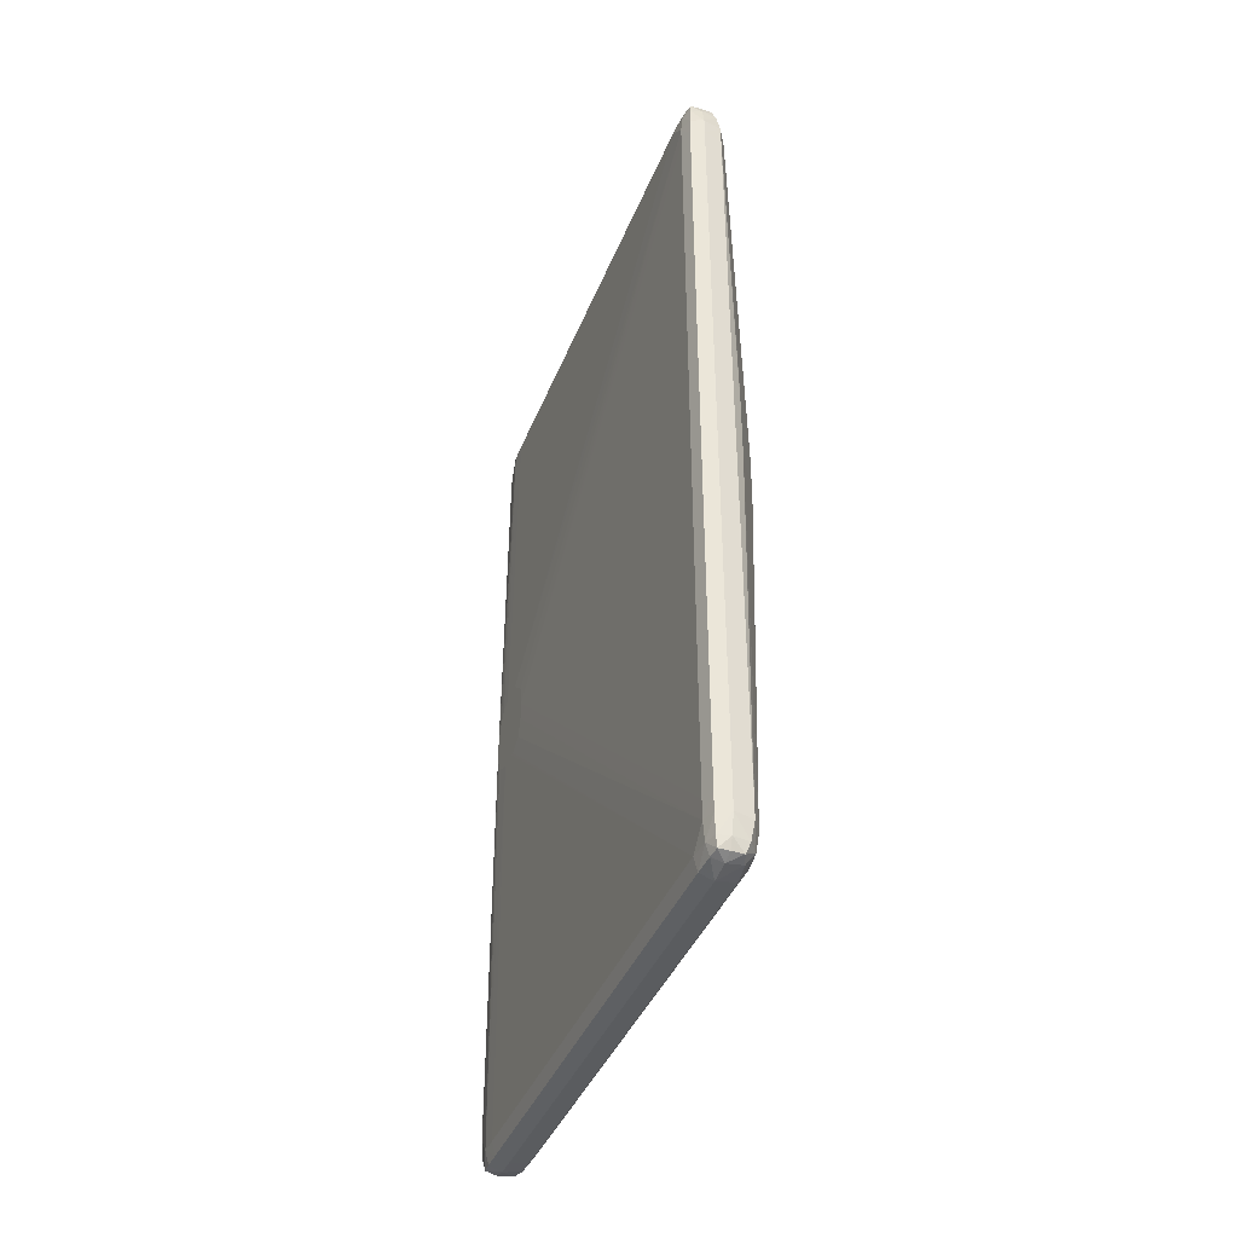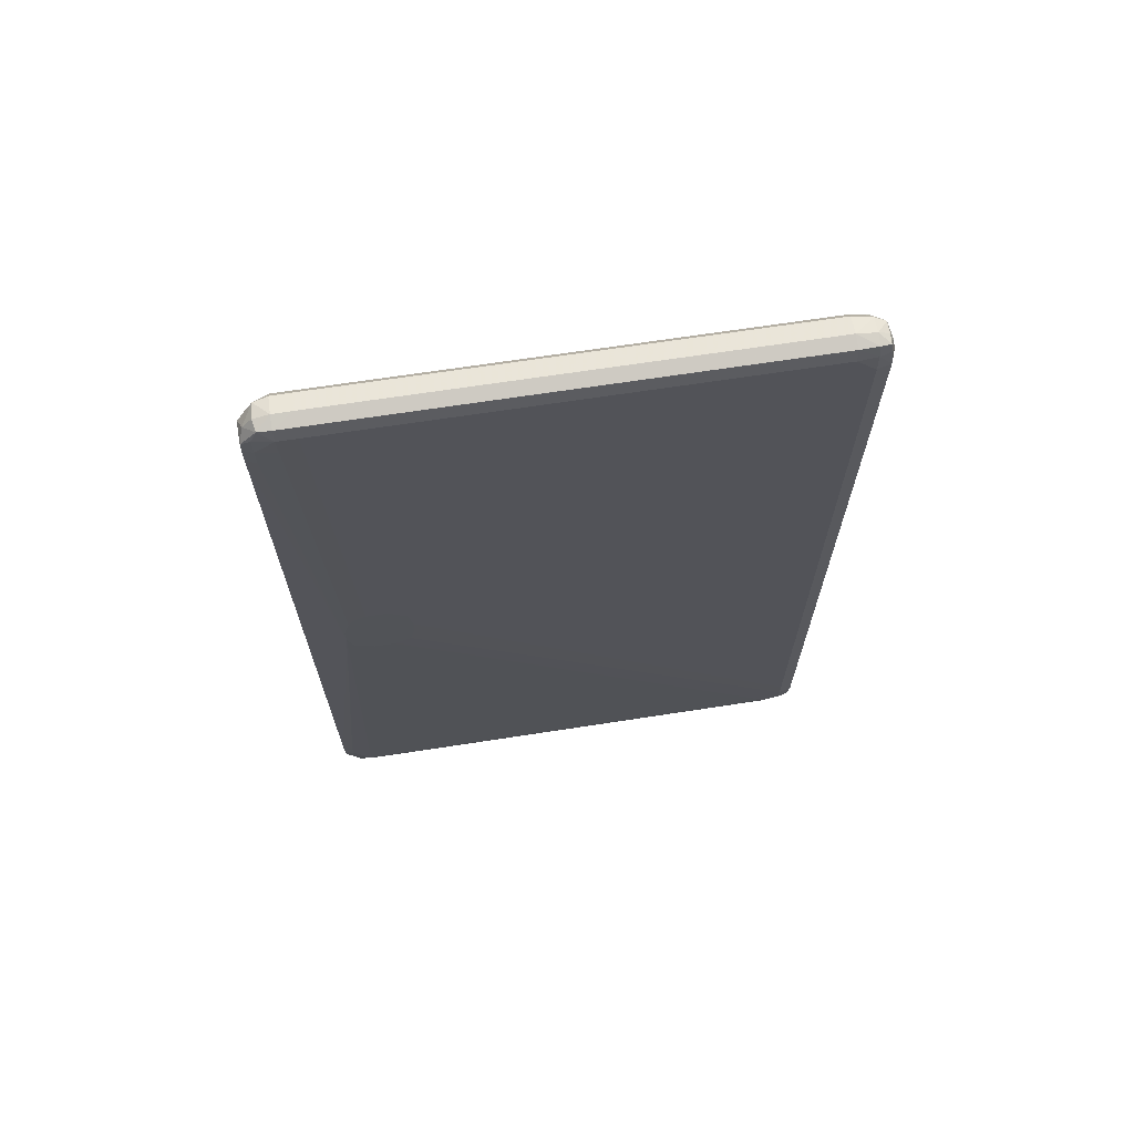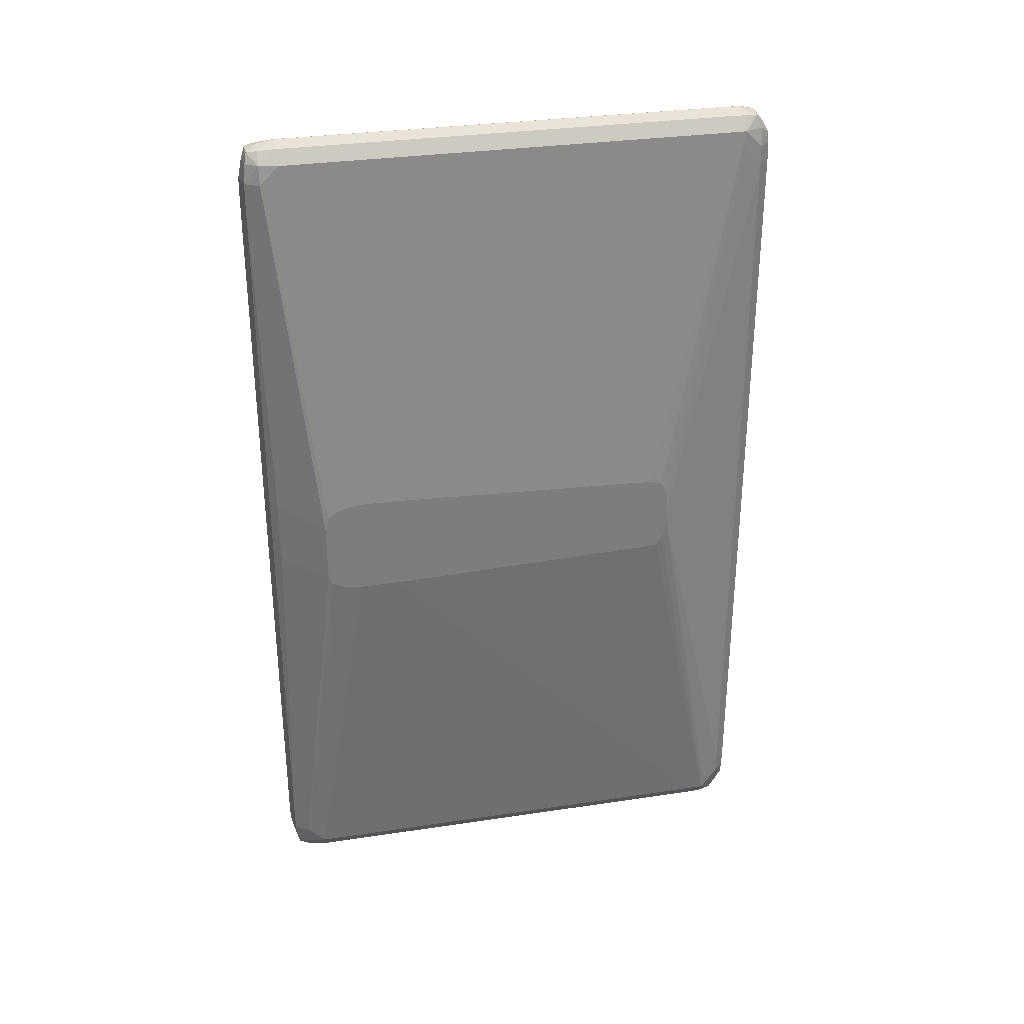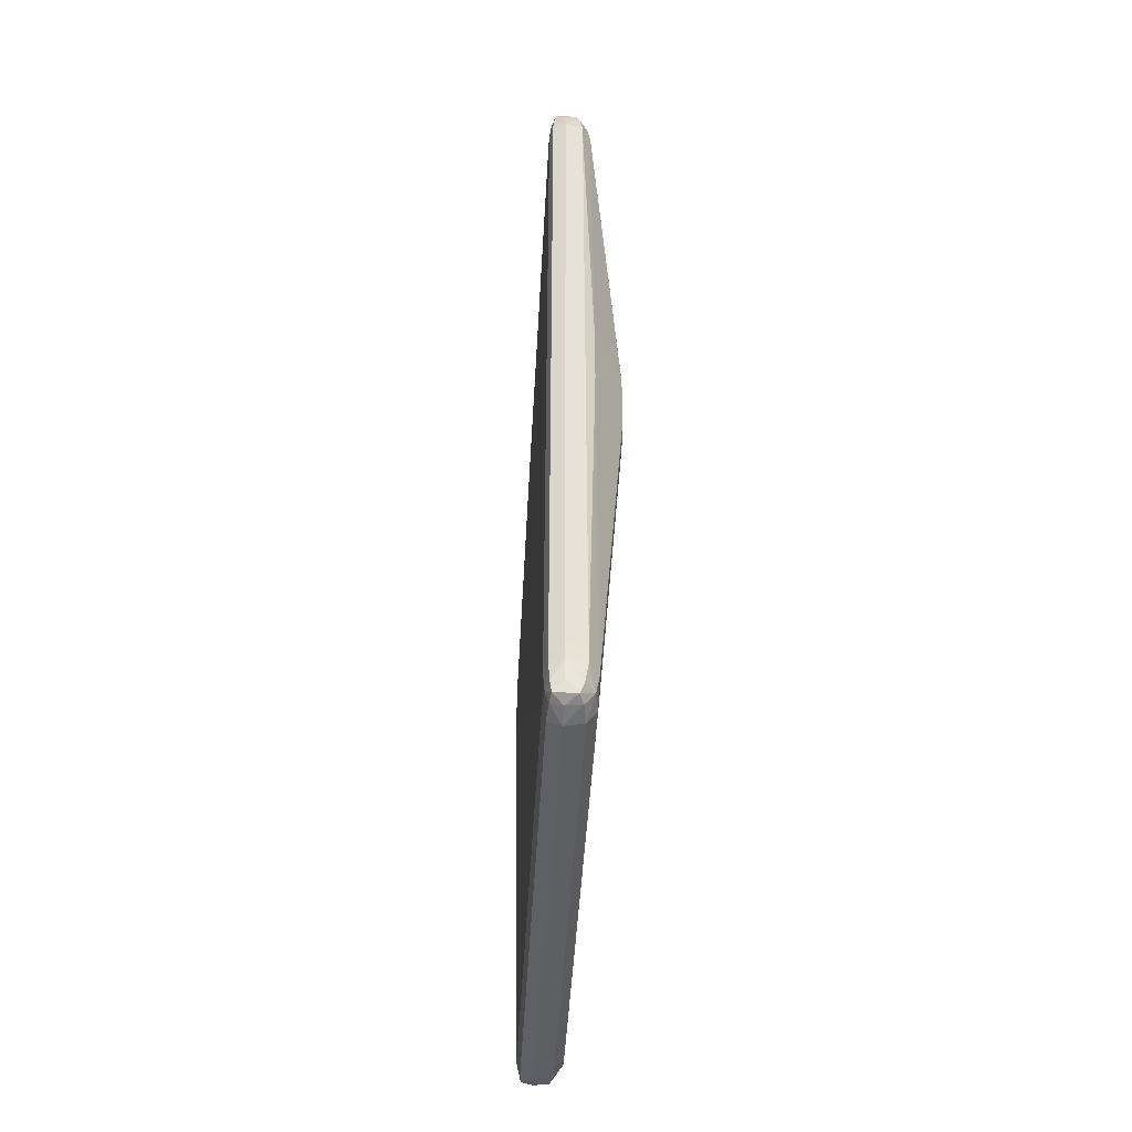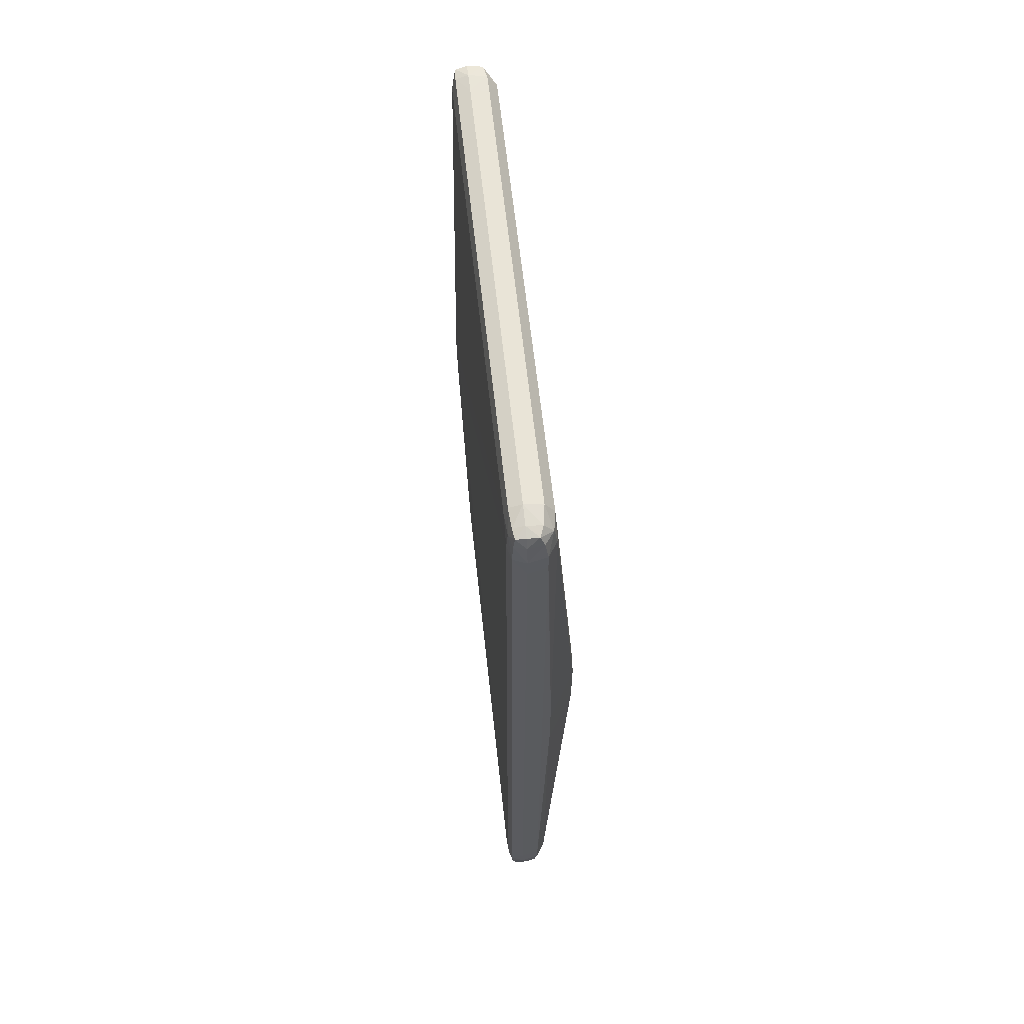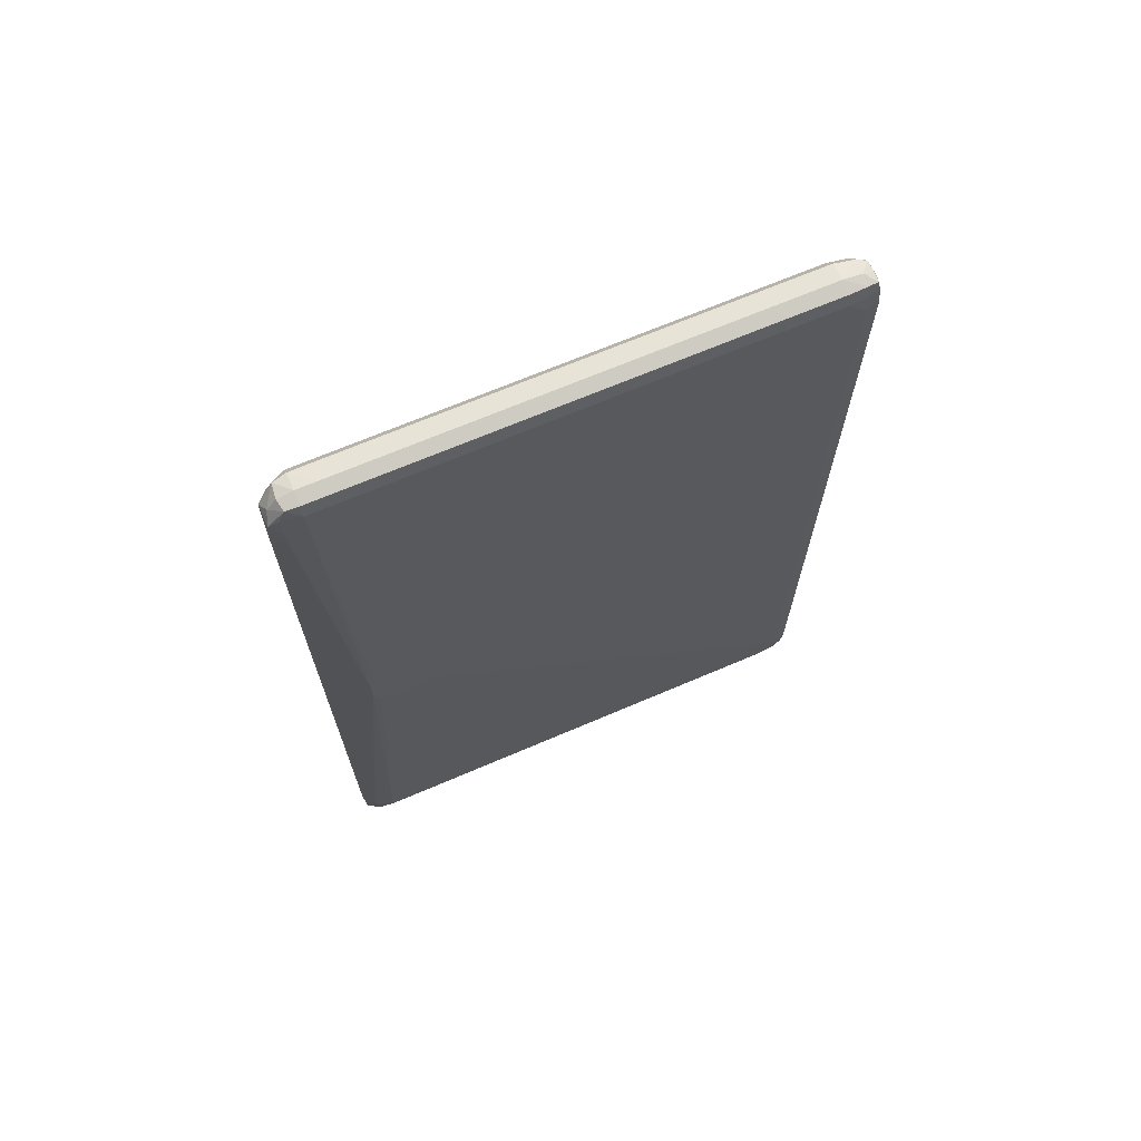
<metadata>
{"format":"obj","ext":"obj","renderer":"f3d","projection":"perspective","resolution":1024,"background":"white","views":[{"elev":-41.2,"azim":159.1,"up":"+Z"},{"elev":67.5,"azim":81.2,"up":"+Z"},{"elev":31.2,"azim":-102.1,"up":"+Z"},{"elev":-48.1,"azim":176.7,"up":"+Z"},{"elev":61.5,"azim":173.8,"up":"+Z"},{"elev":68.3,"azim":66.8,"up":"+Z"}]}
</metadata>
<code>
v 0.7348 0.7851 -0.7347
v 0.7095 0.7866 -0.7347
v 0.7105 0.7869 -0.7707
v 0.7348 0.7858 -0.7707
v 0.7541 0.7876 -0.7707
v 0.7545 0.7873 -0.7347
v 0.7348 0.7851 0.7347
v 0.6918 0.8066 -0.7347
v 0.6929 0.8066 -0.7707
v 0.7095 0.7866 0.7347
v 0.7134 0.7877 -0.7919
v 0.7348 0.7876 -0.7924
v 0.7534 0.7882 -0.7904
v 0.7607 0.8066 -0.7707
v 0.7611 0.8066 -0.7347
v 0.7813 0.8653 -0.01791
v 0.7612 0.8066 -0.01791
v 0.7545 0.7873 0.7347
v 0.7541 0.7876 0.7707
v 0.7348 0.7858 0.7707
v 0.7105 0.7869 0.7707
v 0.6273 0.9802 -0.01791
v 0.6816 0.8424 -0.7707
v 0.6918 0.8066 0.7347
v 0.6827 0.8424 -0.8065
v 0.7012 0.8054 -0.8049
v 0.6929 0.8066 0.7707
v 0.706 0.8165 -0.8295
v 0.7348 0.7955 -0.8105
v 0.7566 0.8177 -0.8287
v 0.7581 0.806 -0.804
v 0.7653 0.8424 -0.8065
v 0.7659 0.8424 -0.7707
v 0.7813 0.8786 -0.05423
v 0.7813 0.8653 -0.01528
v 0.7612 0.8066 0.01791
v 0.7611 0.8066 0.7347
v 0.7607 0.8066 0.7707
v 0.7534 0.7882 0.7904
v 0.7348 0.7876 0.7924
v 0.7134 0.7877 0.7919
v 0.6273 0.9899 -0.05373
v 0.6273 0.9802 0.01791
v 0.6816 0.8424 0.7707
v 0.6825 0.8782 -0.8065
v 0.7002 0.8782 -0.8326
v 0.7004 0.8424 -0.8323
v 0.6273 1.002 -0.07296
v 0.6273 1.022 -0.0746
v 0.7012 0.8054 0.8049
v 0.6827 0.8424 0.8065
v 0.7348 0.8424 -0.8389
v 0.7348 0.8133 -0.8315
v 0.7587 0.8424 -0.831
v 0.7589 0.8782 -0.8312
v 0.7654 0.8782 -0.8065
v 0.7813 0.9142 -0.07033
v 0.7813 0.8654 0.01791
v 0.7659 0.8424 0.7707
v 0.7653 0.8424 0.8065
v 0.7581 0.806 0.804
v 0.7813 0.8656 0.02005
v 0.7566 0.8177 0.8287
v 0.7348 0.7955 0.8105
v 0.706 0.8165 0.8295
v 0.6273 0.9842 0.05373
v 0.6825 1.738 -0.8065
v 0.6273 1.559 -0.09252
v 0.7348 0.8782 -0.8394
v 0.7002 1.738 -0.8326
v 0.7004 0.8424 0.8323
v 0.7002 0.8782 0.8326
v 0.6825 0.8782 0.8065
v 0.6273 1.022 0.08348
v 0.6273 0.996 0.07756
v 0.7589 1.738 -0.8312
v 0.7654 1.738 -0.8065
v 0.7813 0.9208 -0.0705
v 0.7654 0.8782 0.8065
v 0.7589 0.8782 0.8312
v 0.7587 0.8424 0.831
v 0.7813 0.8766 0.05751
v 0.7813 0.8899 0.07855
v 0.7813 0.9116 0.08841
v 0.7348 0.8424 0.8389
v 0.7348 0.8133 0.8315
v 0.6822 1.774 -0.7707
v 0.6882 1.774 -0.8065
v 0.6273 1.631 -0.09252
v 0.6273 1.667 -0.08742
v 0.6273 1.691 -0.07707
v 0.7348 1.738 -0.8394
v 0.7056 1.774 -0.8295
v 0.7348 0.8782 0.8394
v 0.7002 1.738 0.8326
v 0.6825 1.738 0.8065
v 0.6273 1.595 0.1039
v 0.6273 1.559 0.1037
v 0.7564 1.774 -0.8284
v 0.7628 1.774 -0.8065
v 0.7657 1.774 -0.7707
v 0.7813 0.956 -0.06935
v 0.7813 0.95 -0.0705
v 0.7654 1.738 0.8065
v 0.7589 1.738 0.8312
v 0.7813 0.9532 0.08824
v 0.6999 1.802 -0.7707
v 0.6273 1.698 -0.05373
v 0.6819 1.788 -0.05373
v 0.7055 1.798 -0.8065
v 0.713 1.794 -0.8257
v 0.7348 1.774 -0.8335
v 0.7348 1.738 0.8394
v 0.7056 1.774 0.8295
v 0.6882 1.774 0.8065
v 0.6822 1.774 0.7707
v 0.6273 1.692 0.08003
v 0.6273 1.667 0.09613
v 0.6273 1.631 0.1039
v 0.7536 1.793 -0.8252
v 0.7565 1.797 -0.8065
v 0.7591 1.8 -0.7707
v 0.7591 1.8 -0.7347
v 0.7657 1.774 -0.7347
v 0.7813 0.9943 -0.01791
v 0.7813 0.9942 -0.0184
v 0.7813 0.9845 -0.05373
v 0.7657 1.774 0.7707
v 0.7628 1.774 0.8065
v 0.7564 1.774 0.8284
v 0.7813 0.9858 0.05998
v 0.7348 1.809 -0.7707
v 0.6998 1.802 -0.7347
v 0.7348 1.81 -0.7347
v 0.6273 1.699 -0.01791
v 0.6819 1.788 0.05373
v 0.7348 1.802 -0.8065
v 0.7348 1.794 -0.8259
v 0.7348 1.774 0.8335
v 0.713 1.794 0.8257
v 0.7055 1.798 0.8065
v 0.6999 1.802 0.7707
v 0.6819 1.788 0.08956
v 0.6273 1.699 0.05357
v 0.7591 1.8 0.7347
v 0.7657 1.774 0.7347
v 0.7813 0.9947 0.01725
v 0.7591 1.8 0.7707
v 0.7813 0.988 0.05686
v 0.7813 0.9947 0.01791
v 0.7565 1.797 0.8065
v 0.7536 1.793 0.8252
v 0.6998 1.802 0.7347
v 0.7348 1.81 0.7347
v 0.7348 1.794 0.8259
v 0.7348 1.802 0.8065
v 0.7348 1.809 0.7707
f 1 2 3
f 1 3 4
f 1 4 5
f 1 5 6
f 1 6 18
f 1 18 7
f 1 7 10
f 1 10 2
f 2 8 9
f 2 9 3
f 2 10 24
f 2 24 8
f 3 11 4
f 3 9 11
f 4 11 12
f 4 12 13
f 4 13 5
f 5 14 6
f 5 13 14
f 6 14 15
f 6 15 16
f 6 16 17
f 6 17 36
f 6 36 18
f 7 18 19
f 7 19 20
f 7 20 21
f 7 21 10
f 8 22 23
f 8 23 9
f 8 24 43
f 8 43 22
f 9 23 25
f 9 25 26
f 9 26 11
f 10 21 27
f 10 27 24
f 11 26 28
f 11 28 29
f 11 29 12
f 12 29 13
f 13 29 30
f 13 30 31
f 13 31 14
f 14 31 32
f 14 32 33
f 14 33 16
f 14 16 15
f 16 34 57
f 16 57 78
f 16 78 103
f 16 103 102
f 16 102 127
f 16 127 126
f 16 126 125
f 16 125 147
f 16 147 150
f 16 150 149
f 16 149 131
f 16 131 106
f 16 106 84
f 16 84 83
f 16 83 82
f 16 82 62
f 16 62 58
f 16 58 35
f 16 35 36
f 16 36 17
f 16 33 32
f 16 32 34
f 18 37 38
f 18 38 19
f 18 36 35
f 18 35 37
f 19 38 39
f 19 39 20
f 20 39 40
f 20 40 41
f 20 41 21
f 21 41 27
f 22 42 25
f 22 25 23
f 22 43 66
f 22 66 75
f 22 75 74
f 22 74 98
f 22 98 97
f 22 97 119
f 22 119 118
f 22 118 117
f 22 117 144
f 22 144 135
f 22 135 108
f 22 108 91
f 22 91 90
f 22 90 89
f 22 89 68
f 22 68 49
f 22 49 48
f 22 48 42
f 24 27 44
f 24 44 43
f 25 45 46
f 25 46 47
f 25 47 28
f 25 28 26
f 25 42 48
f 25 48 49
f 25 49 45
f 27 41 50
f 27 50 51
f 27 51 44
f 28 47 52
f 28 52 53
f 28 53 29
f 29 53 30
f 30 54 32
f 30 32 31
f 30 53 52
f 30 52 54
f 32 54 55
f 32 55 56
f 32 56 57
f 32 57 34
f 35 58 37
f 37 58 38
f 38 59 60
f 38 60 61
f 38 61 39
f 38 58 62
f 38 62 59
f 39 61 63
f 39 63 64
f 39 64 40
f 40 64 41
f 41 64 65
f 41 65 50
f 43 44 66
f 44 51 66
f 45 67 70
f 45 70 46
f 45 49 68
f 45 68 89
f 45 89 67
f 46 69 47
f 46 70 92
f 46 92 69
f 47 69 52
f 50 65 51
f 51 65 71
f 51 71 72
f 51 72 73
f 51 73 74
f 51 74 75
f 51 75 66
f 52 69 54
f 54 69 55
f 55 76 77
f 55 77 56
f 55 69 92
f 55 92 76
f 56 77 103
f 56 103 78
f 56 78 57
f 59 62 60
f 60 79 80
f 60 80 81
f 60 81 63
f 60 63 61
f 60 62 82
f 60 82 83
f 60 83 84
f 60 84 79
f 63 81 85
f 63 85 86
f 63 86 64
f 64 86 65
f 65 86 85
f 65 85 71
f 67 87 88
f 67 88 70
f 67 89 90
f 67 90 91
f 67 91 87
f 70 93 92
f 70 88 93
f 71 85 94
f 71 94 72
f 72 94 113
f 72 113 95
f 72 95 96
f 72 96 73
f 73 96 119
f 73 119 97
f 73 97 98
f 73 98 74
f 76 92 99
f 76 99 100
f 76 100 77
f 77 100 101
f 77 101 102
f 77 102 103
f 79 104 105
f 79 105 80
f 79 84 104
f 80 105 113
f 80 113 94
f 80 94 81
f 81 94 85
f 84 106 104
f 87 107 88
f 87 91 108
f 87 108 109
f 87 109 107
f 88 110 111
f 88 111 93
f 88 107 110
f 92 112 99
f 92 93 112
f 93 111 112
f 95 113 114
f 95 114 115
f 95 115 96
f 96 115 116
f 96 116 117
f 96 117 118
f 96 118 119
f 99 112 120
f 99 120 100
f 100 120 121
f 100 121 122
f 100 122 101
f 101 122 123
f 101 123 124
f 101 124 125
f 101 125 126
f 101 126 127
f 101 127 102
f 104 128 129
f 104 129 105
f 104 106 128
f 105 129 130
f 105 130 113
f 106 131 128
f 107 132 110
f 107 109 133
f 107 133 134
f 107 134 132
f 108 135 109
f 109 135 144
f 109 144 136
f 109 136 153
f 109 153 133
f 110 137 111
f 110 132 137
f 111 138 112
f 111 137 138
f 112 138 120
f 113 130 139
f 113 139 114
f 114 140 115
f 114 139 140
f 115 141 142
f 115 142 116
f 115 140 141
f 116 142 143
f 116 143 144
f 116 144 117
f 120 138 137
f 120 137 121
f 121 137 132
f 121 132 122
f 122 132 134
f 122 134 123
f 123 134 154
f 123 154 145
f 123 145 146
f 123 146 124
f 124 146 150
f 124 150 147
f 124 147 125
f 128 146 145
f 128 145 148
f 128 148 129
f 128 131 149
f 128 149 150
f 128 150 146
f 129 151 152
f 129 152 130
f 129 148 151
f 130 152 139
f 133 153 154
f 133 154 134
f 136 144 143
f 136 143 153
f 139 155 140
f 139 152 155
f 140 155 156
f 140 156 141
f 141 156 157
f 141 157 142
f 142 157 154
f 142 154 153
f 142 153 143
f 145 154 148
f 148 154 157
f 148 157 151
f 151 157 156
f 151 156 152
f 152 156 155

</code>
